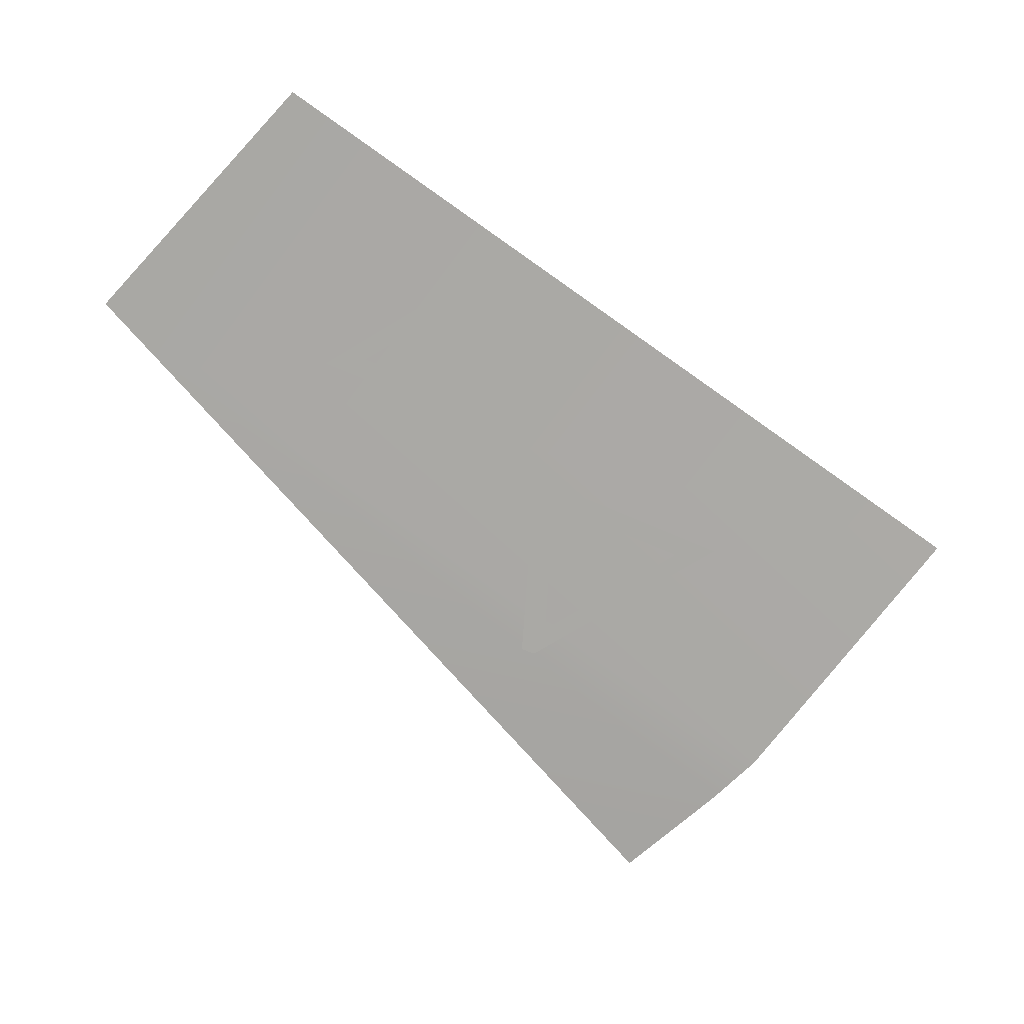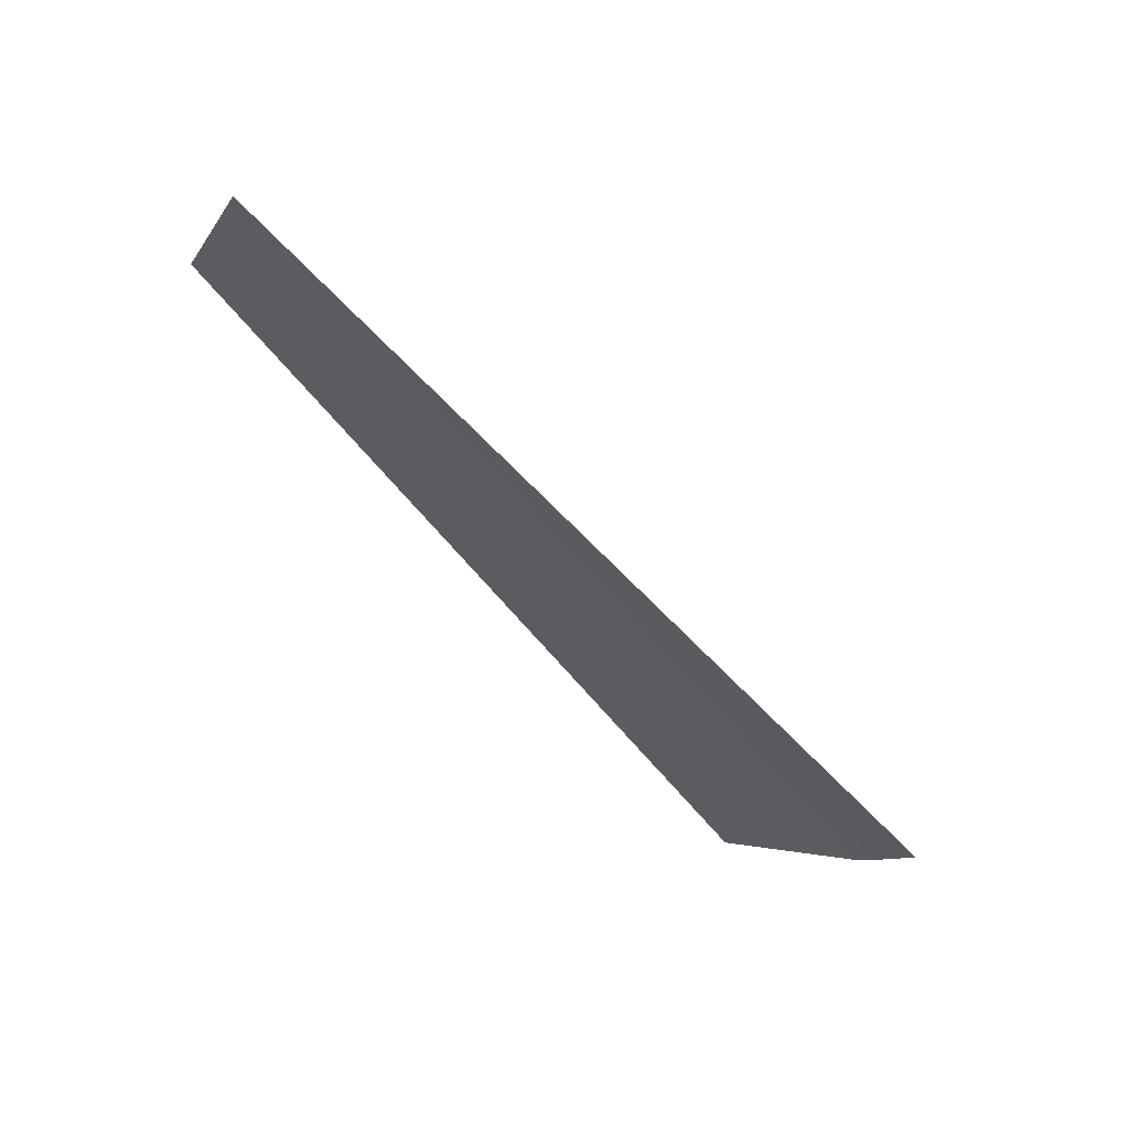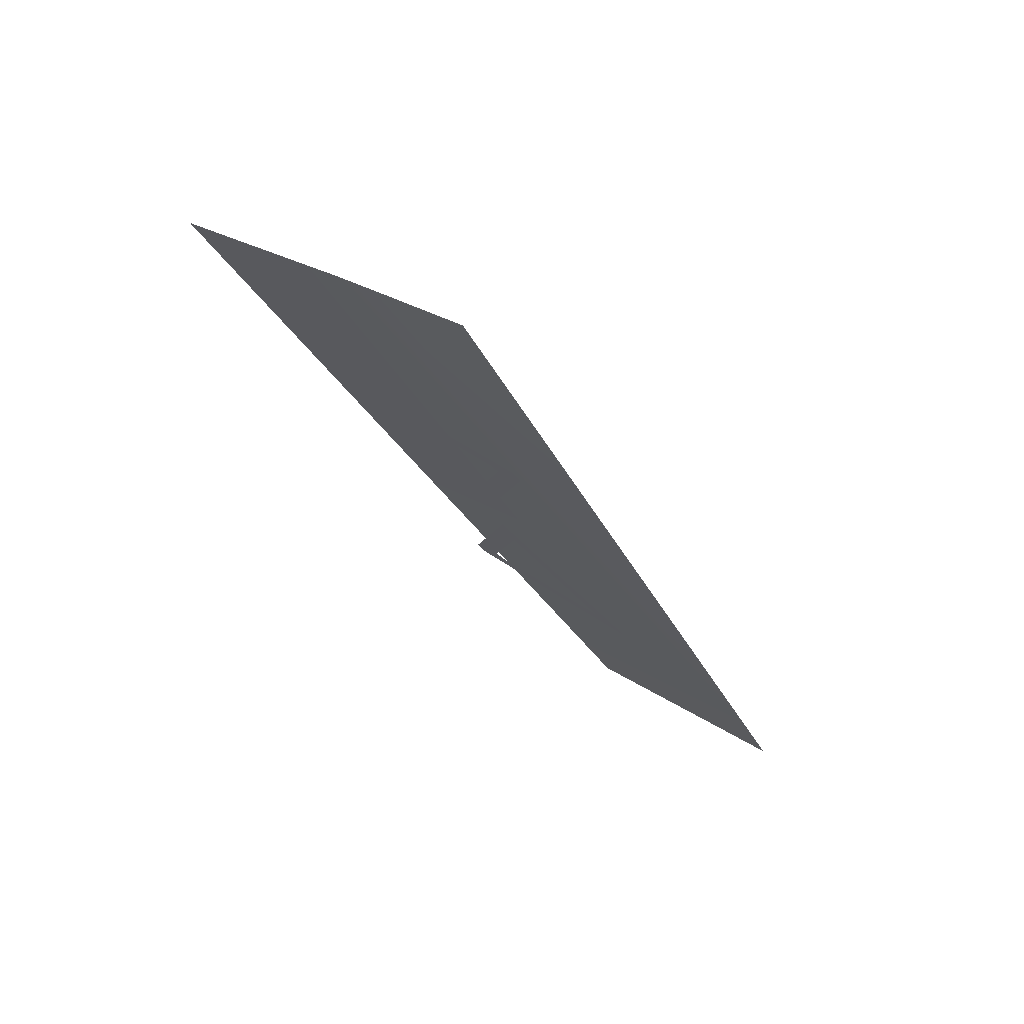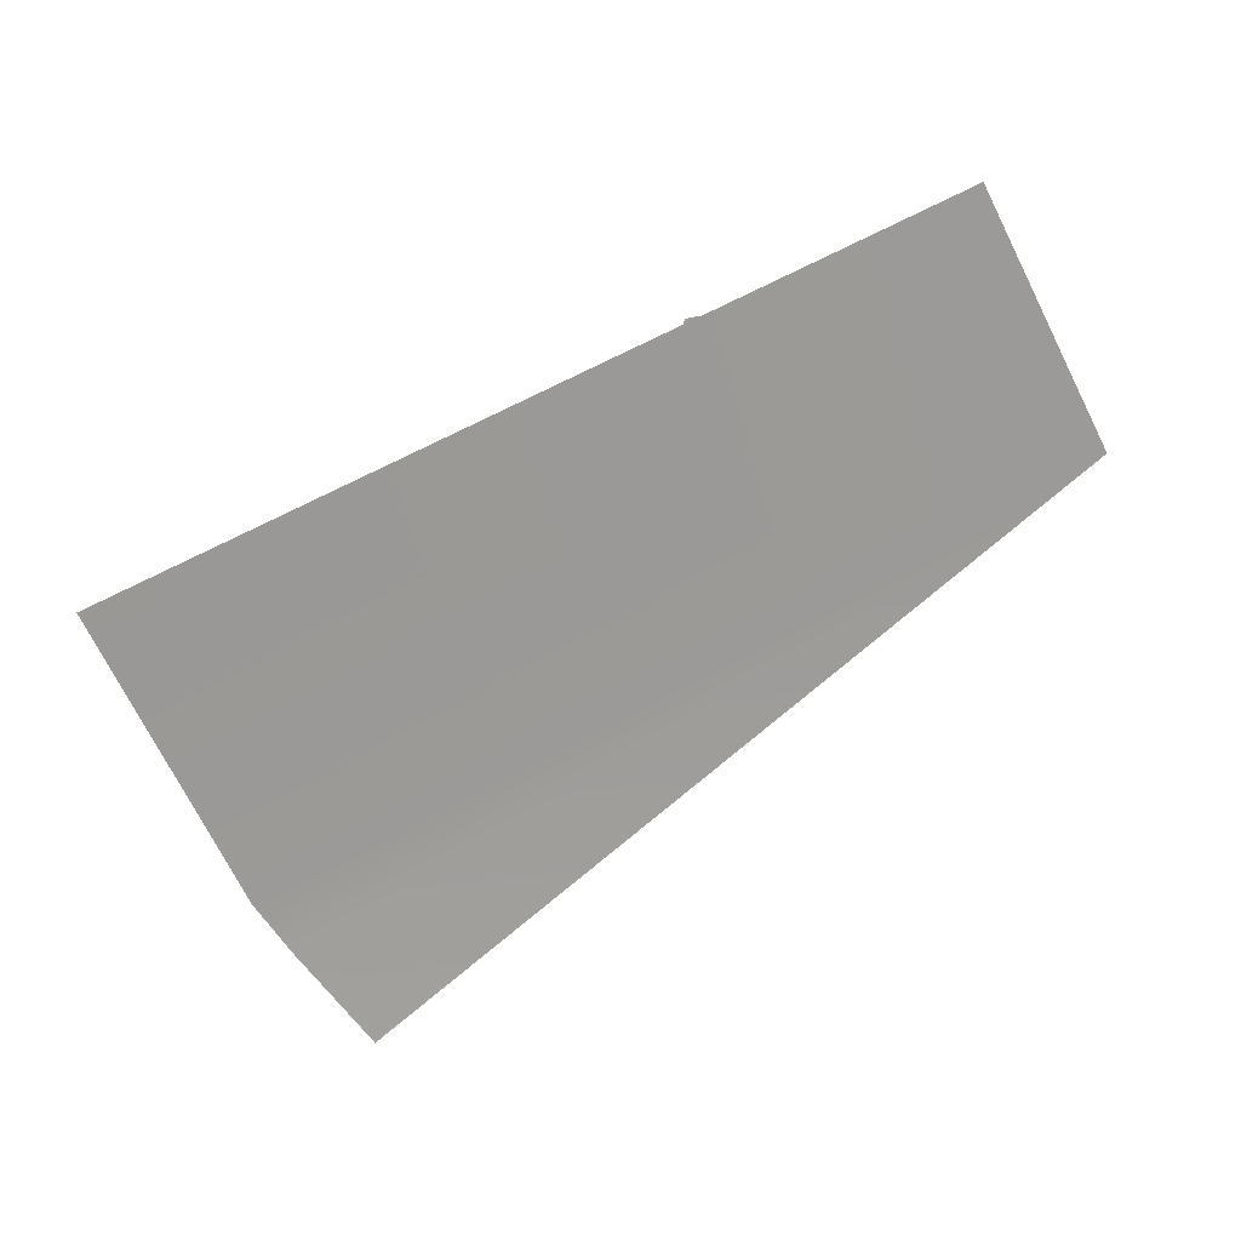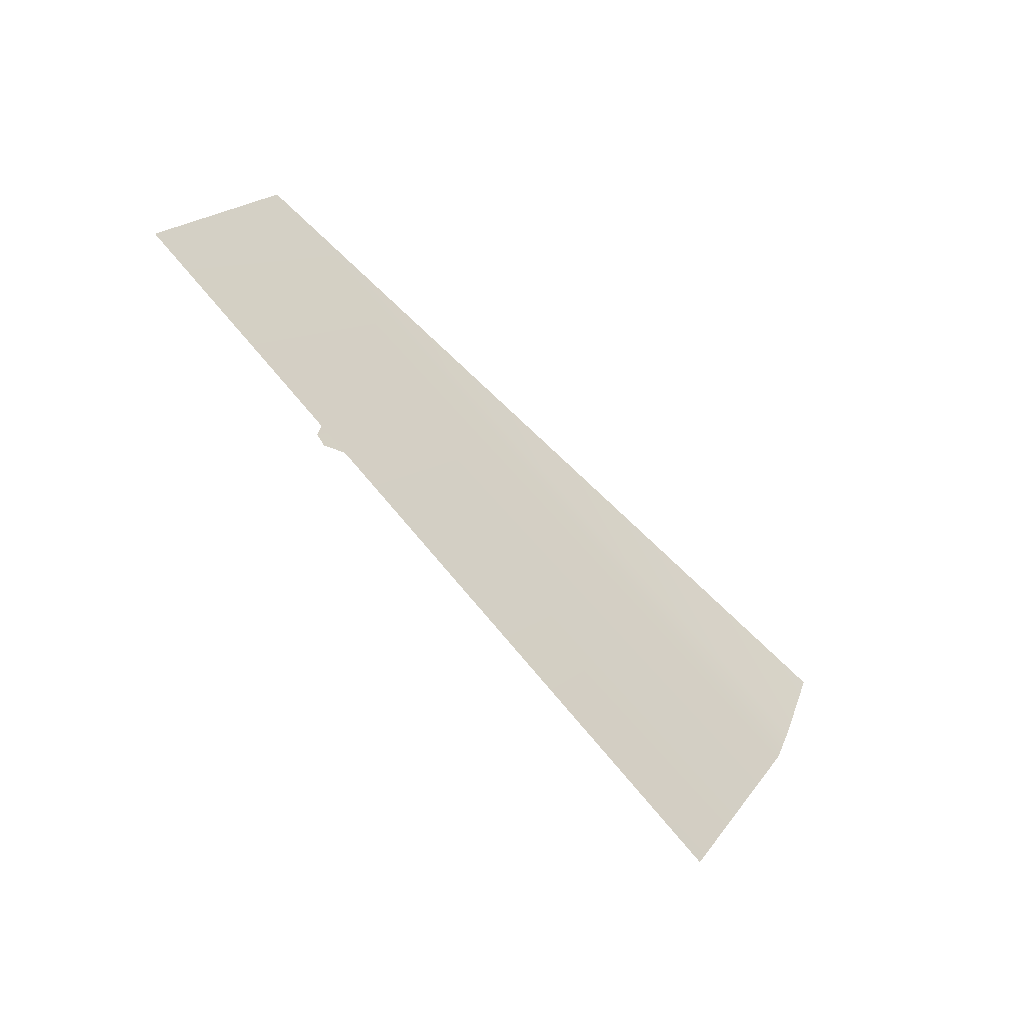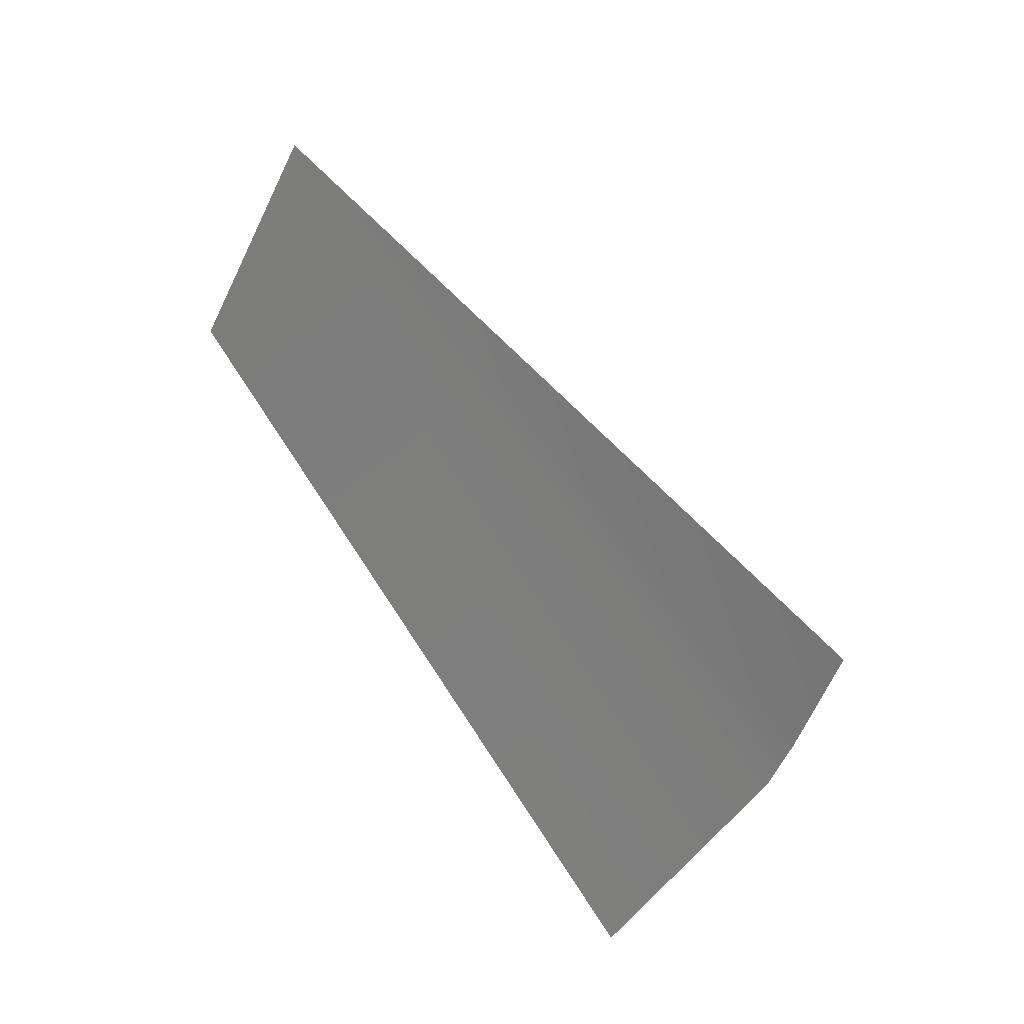
<metadata>
{"format":"obj","ext":"obj","renderer":"f3d","projection":"perspective","resolution":1024,"background":"white","views":[{"elev":62.2,"azim":-161.3,"up":"+Y"},{"elev":-33.7,"azim":130.6,"up":"+Y"},{"elev":-54.5,"azim":-28.6,"up":"+Z"},{"elev":-30.0,"azim":-0.5,"up":"+Y"},{"elev":71.4,"azim":-103.9,"up":"+Z"},{"elev":-75.9,"azim":121.6,"up":"+Y"}]}
</metadata>
<code>
o 33_DHD_symbols_outer_Cylinder.053
v -0.1896 1.088 -0.1186
v -0.1662 1.065 -0.1577
v -0.283 0.9802 -0.1997
v -0.2952 0.9892 -0.1846
v -0.3009 0.9939 -0.1768
v -0.3228 1.02 -0.1332
v -0.2824 1.027 -0.1511
v -0.2551 1.015 -0.1773
v -0.2352 1.067 -0.1251
v -0.2414 1.044 -0.1493
v -0.2059 1.056 -0.1516
v -0.2328 1.068 -0.1252
v -0.2527 1.016 -0.1775
v -0.2572 1.019 -0.1719
v -0.2556 1.019 -0.172
v -0.2308 1.064 -0.1307
v -0.2324 1.063 -0.1305
v -0.247 1.039 -0.1531
v -0.2517 1.035 -0.1555
v -0.2366 1.048 -0.1469
v -0.2126 1.056 -0.1485
v -0.2757 1.027 -0.1542
v -0.1764 1.057 -0.1613
v -0.1772 1.076 -0.1393
f 21 11 10
f 18 15 19
f 14 15 8
f 12 21 16
f 10 9 17
f 9 12 17
f 10 17 20
f 12 16 17
f 20 21 10
f 18 13 15
f 7 18 22
f 18 19 22
f 13 8 15
f 8 7 22
f 14 8 22
f 12 11 21
f 4 5 23
f 23 24 2
f 5 6 23
f 6 1 23
f 1 24 23
f 23 3 4

</code>
